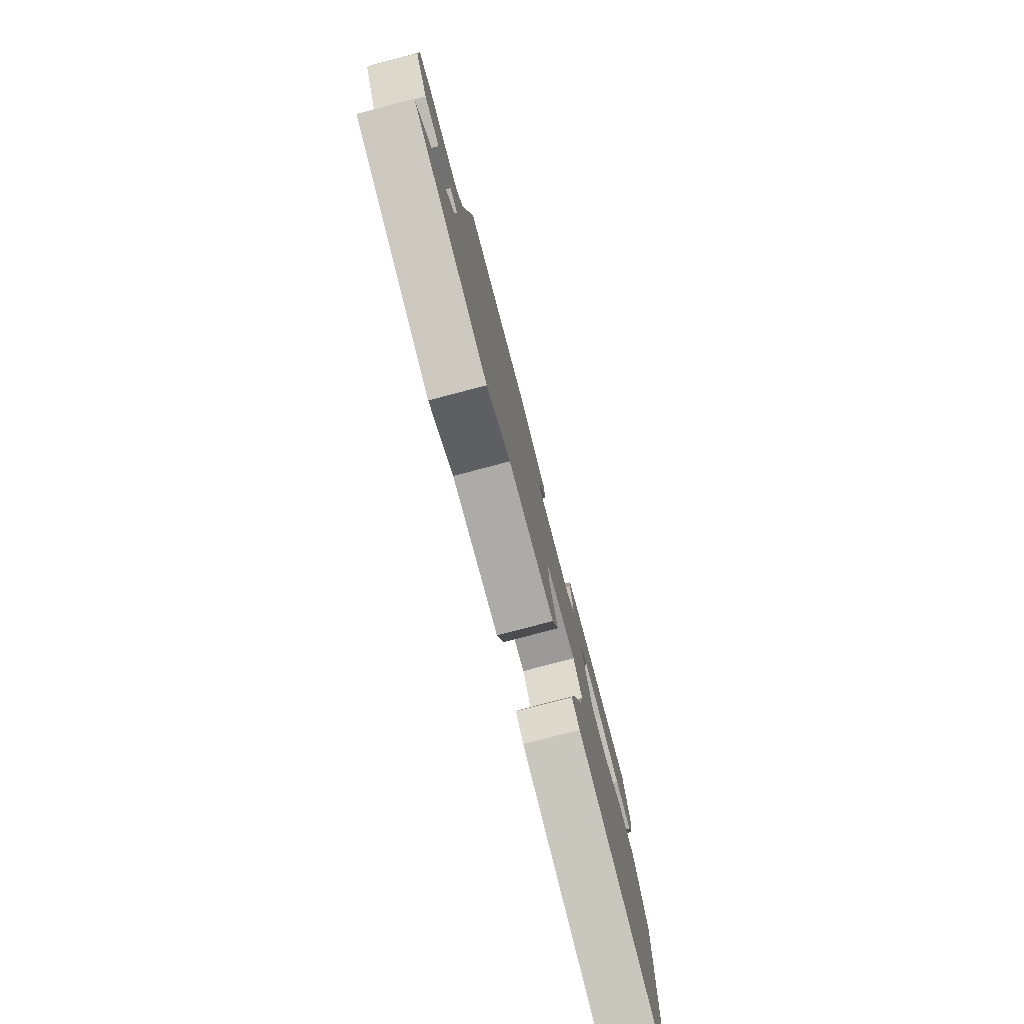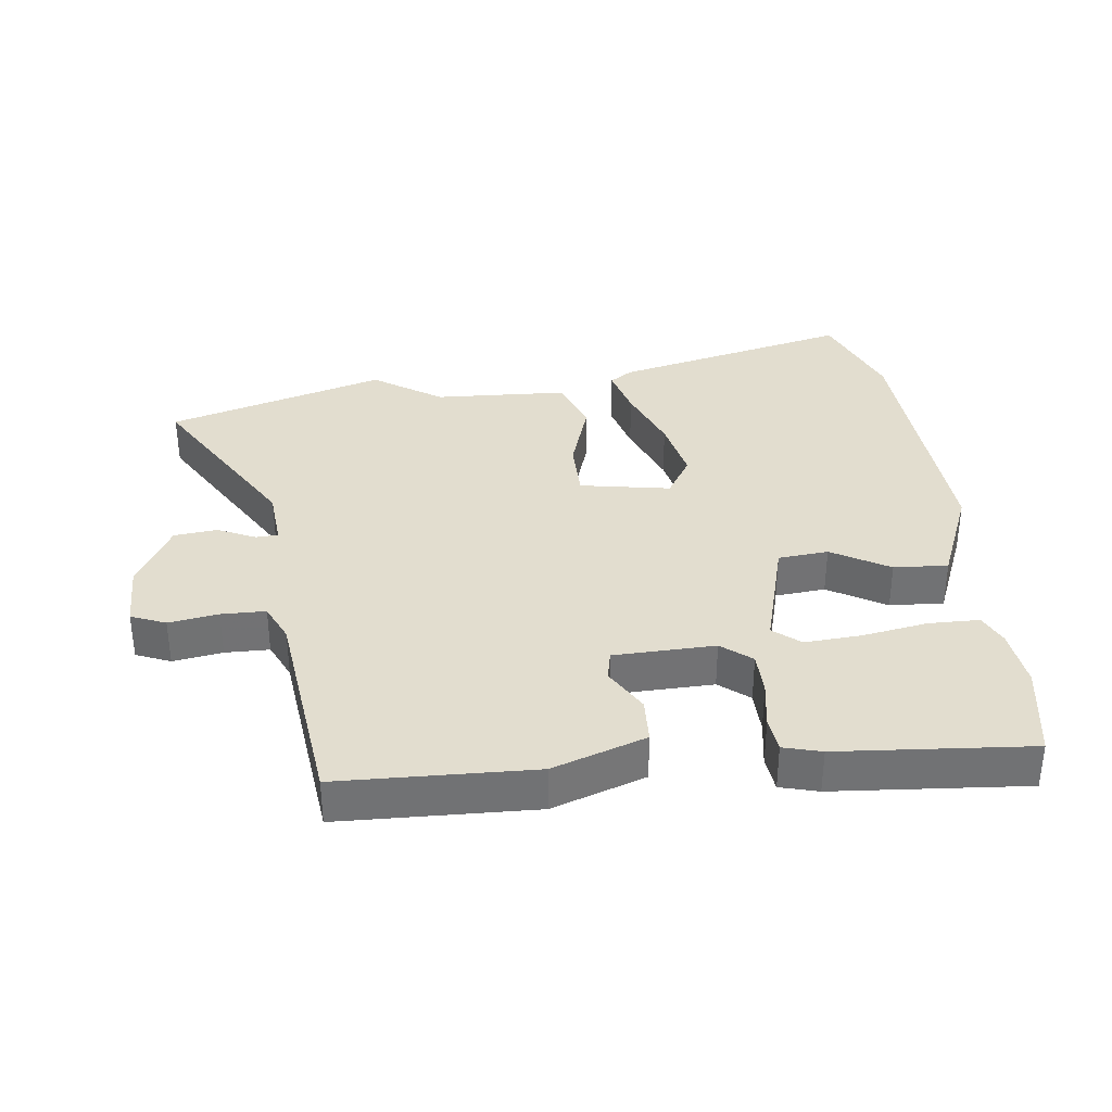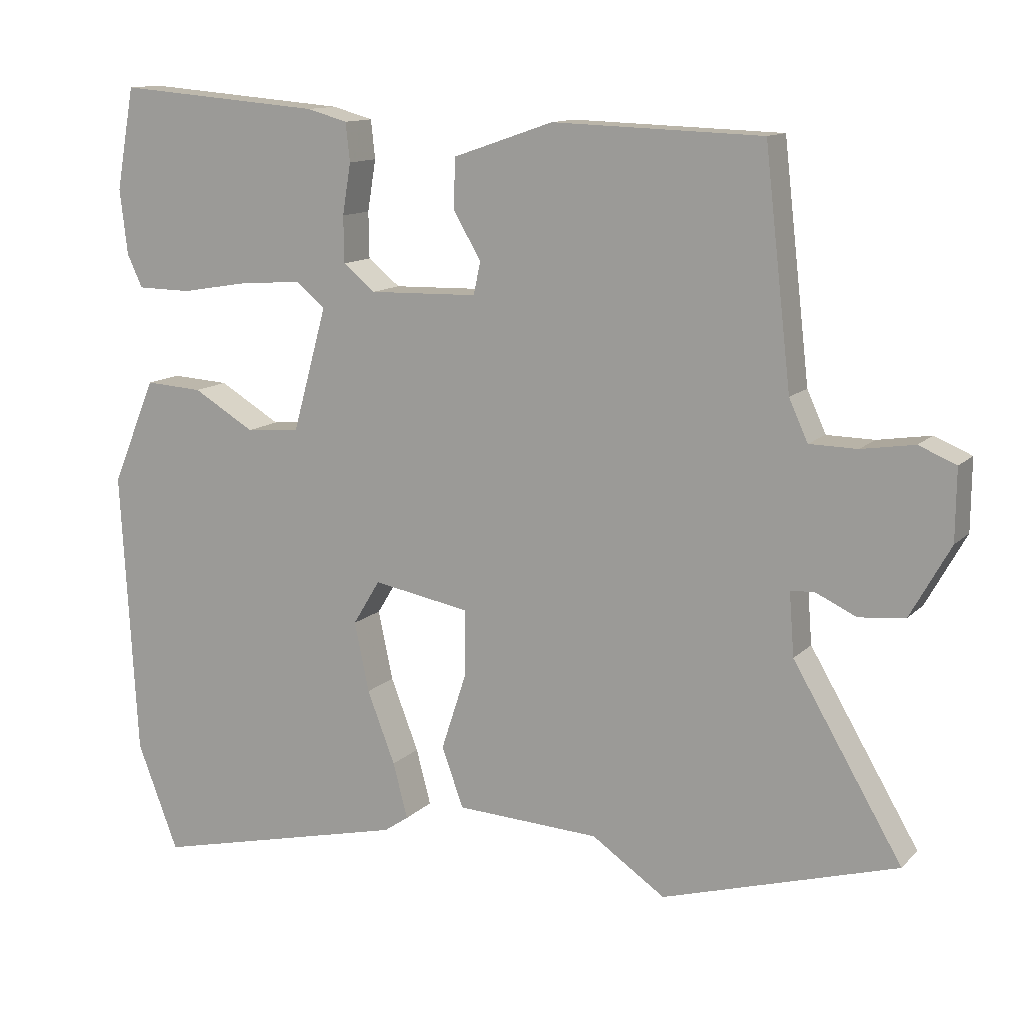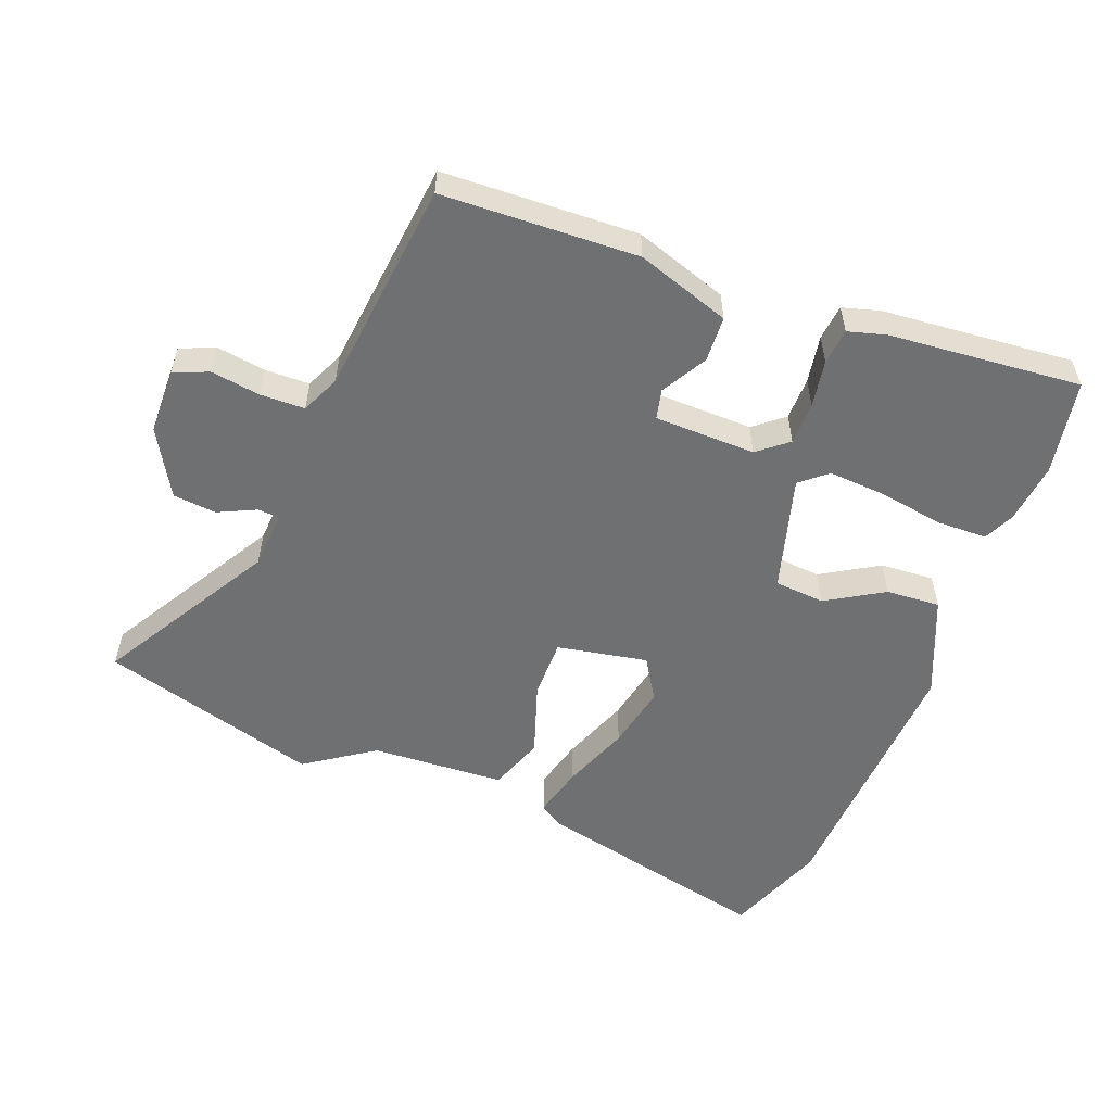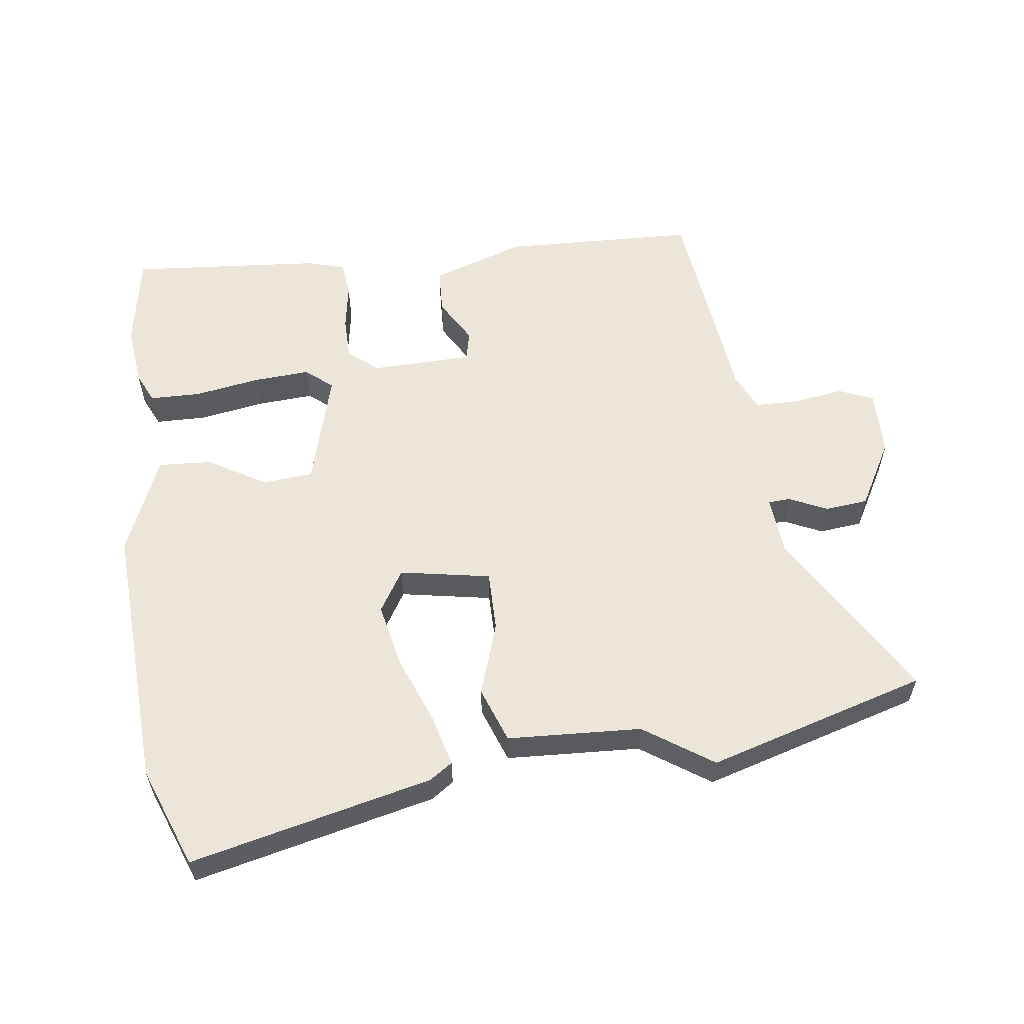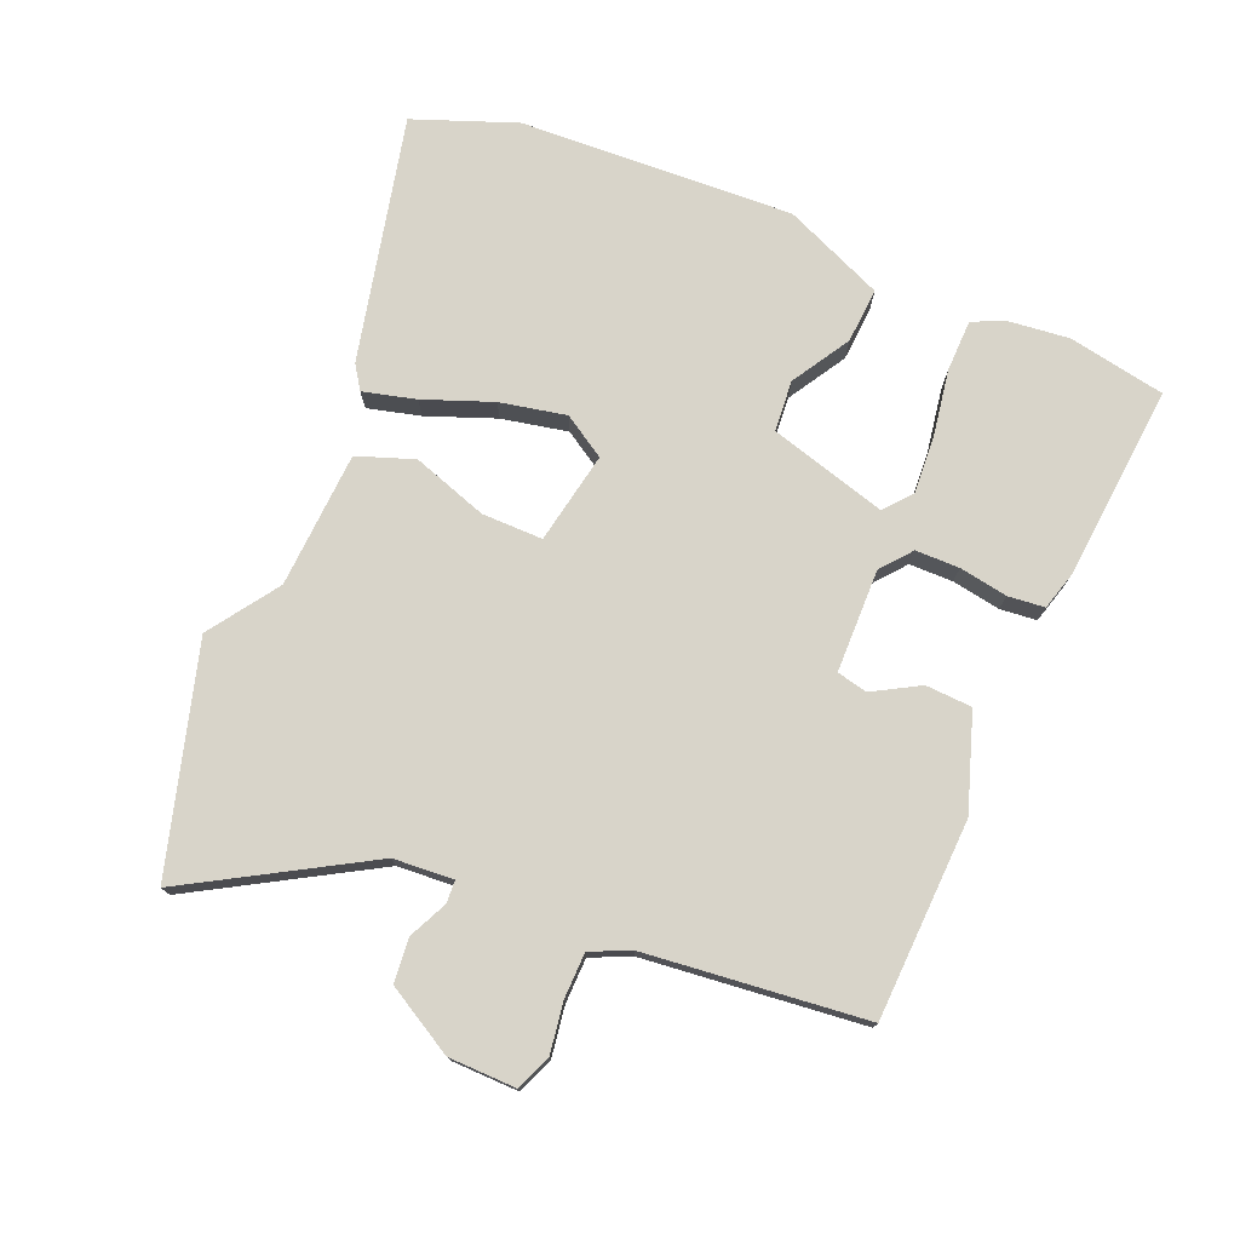
<metadata>
{"format":"obj","ext":"obj","renderer":"f3d","projection":"perspective","resolution":1024,"background":"white","views":[{"elev":-78.9,"azim":-75.3,"up":"+Z"},{"elev":34.8,"azim":-6.9,"up":"+Y"},{"elev":12.4,"azim":-153.7,"up":"+Z"},{"elev":-54.8,"azim":-20.7,"up":"+Y"},{"elev":57.6,"azim":172.7,"up":"+Y"},{"elev":75.6,"azim":-66.8,"up":"+Y"}]}
</metadata>
<code>
v -0.344 0.07 -0.546
v -0.679 0.07 -0.447
v -0.523 0.07 -0.183
v -0.516 0.07 -0.093
v -0.55 0.07 -0.091
v -0.608 0.07 -0.118
v -0.674 0.07 -0.111
v -0.731 0.07 -0.009
v -0.732 0.07 0.092
v -0.679 0.07 0.114
v -0.603 0.07 0.102
v -0.535 0.07 0.103
v -0.508 0.07 0.162
v -0.47 0.07 0.491
v -0.171 0.07 0.501
v -0.028 0.07 0.452
v -0.025 0.07 0.382
v -0.065 0.07 0.313
v -0.055 0.07 0.267
v 0.1 0.07 0.263
v 0.146 0.07 0.3
v 0.147 0.07 0.366
v 0.135 0.07 0.439
v 0.141 0.07 0.494
v 0.199 0.07 0.51
v 0.494 0.07 0.534
v 0.52 0.07 0.388
v 0.509 0.07 0.295
v 0.487 0.07 0.248
v 0.409 0.07 0.247
v 0.309 0.07 0.264
v 0.222 0.07 0.27
v 0.181 0.07 0.236
v 0.23 0.07 0.059
v 0.307 0.07 0.052
v 0.395 0.07 0.104
v 0.478 0.07 0.109
v 0.541 0.07 -0.042
v 0.518 0.07 -0.453
v 0.459 0.07 -0.606
v 0.091 0.07 -0.519
v 0.056 0.07 -0.495
v 0.077 0.07 -0.416
v 0.117 0.07 -0.313
v 0.138 0.07 -0.214
v 0.099 0.07 -0.15
v -0.04 0.07 -0.175
v -0.04 0.07 -0.267
v -0.003 0.07 -0.38
v -0.034 0.07 -0.465
v -0.239 0.07 -0.475
v -0.344 0 -0.546
v -0.679 0 -0.447
v -0.523 0 -0.183
v -0.516 0 -0.093
v -0.55 0 -0.091
v -0.608 0 -0.118
v -0.674 0 -0.111
v -0.731 0 -0.009
v -0.732 0 0.092
v -0.679 0 0.114
v -0.603 0 0.102
v -0.535 0 0.103
v -0.508 0 0.162
v -0.47 0 0.491
v -0.171 0 0.501
v -0.028 0 0.452
v -0.025 0 0.382
v -0.065 0 0.313
v -0.055 0 0.267
v 0.1 0 0.263
v 0.146 0 0.3
v 0.147 0 0.366
v 0.135 0 0.439
v 0.141 0 0.494
v 0.199 0 0.51
v 0.494 0 0.534
v 0.52 0 0.388
v 0.509 0 0.295
v 0.487 0 0.248
v 0.409 0 0.247
v 0.309 0 0.264
v 0.222 0 0.27
v 0.181 0 0.236
v 0.23 0 0.059
v 0.307 0 0.052
v 0.395 0 0.104
v 0.478 0 0.109
v 0.541 0 -0.042
v 0.518 0 -0.453
v 0.459 0 -0.606
v 0.091 0 -0.519
v 0.056 0 -0.495
v 0.077 0 -0.416
v 0.117 0 -0.313
v 0.138 0 -0.214
v 0.099 0 -0.15
v -0.04 0 -0.175
v -0.04 0 -0.267
v -0.003 0 -0.38
v -0.034 0 -0.465
v -0.239 0 -0.475
f 48 49 50 51
f 47 48 51 1
f 41 42 43 44
f 41 44 45
f 40 41 45
f 39 40 45 46
f 35 36 37 38
f 34 35 38 39
f 28 29 30 31
f 28 31 32
f 27 28 32
f 26 27 32
f 25 26 32 33
f 22 23 24 25
f 21 22 25 33
f 15 16 17 18
f 13 14 15 18
f 12 13 18 19
f 8 9 10 11
f 8 11 12
f 5 6 7 8
f 4 5 8 12
f 47 1 2 3
f 46 47 3 4
f 34 39 46
f 20 21 33 34
f 19 20 34 46
f 4 12 19 46
f 102 101 100 99
f 52 102 99 98
f 95 94 93 92
f 96 95 92
f 96 92 91
f 97 96 91 90
f 89 88 87 86
f 90 89 86 85
f 82 81 80 79
f 83 82 79
f 83 79 78
f 83 78 77
f 84 83 77 76
f 76 75 74 73
f 84 76 73 72
f 69 68 67 66
f 69 66 65 64
f 70 69 64 63
f 62 61 60 59
f 63 62 59
f 59 58 57 56
f 63 59 56 55
f 54 53 52 98
f 55 54 98 97
f 97 90 85
f 85 84 72 71
f 97 85 71 70
f 97 70 63 55
f 1 52 53 2
f 2 53 54 3
f 3 54 55 4
f 4 55 56 5
f 5 56 57 6
f 6 57 58 7
f 7 58 59 8
f 8 59 60 9
f 9 60 61 10
f 10 61 62 11
f 11 62 63 12
f 12 63 64 13
f 13 64 65 14
f 14 65 66 15
f 15 66 67 16
f 16 67 68 17
f 17 68 69 18
f 18 69 70 19
f 19 70 71 20
f 20 71 72 21
f 21 72 73 22
f 22 73 74 23
f 23 74 75 24
f 24 75 76 25
f 25 76 77 26
f 26 77 78 27
f 27 78 79 28
f 28 79 80 29
f 29 80 81 30
f 30 81 82 31
f 31 82 83 32
f 32 83 84 33
f 33 84 85 34
f 34 85 86 35
f 35 86 87 36
f 36 87 88 37
f 37 88 89 38
f 38 89 90 39
f 39 90 91 40
f 40 91 92 41
f 41 92 93 42
f 42 93 94 43
f 43 94 95 44
f 44 95 96 45
f 45 96 97 46
f 46 97 98 47
f 47 98 99 48
f 48 99 100 49
f 49 100 101 50
f 50 101 102 51
f 51 102 52 1

</code>
